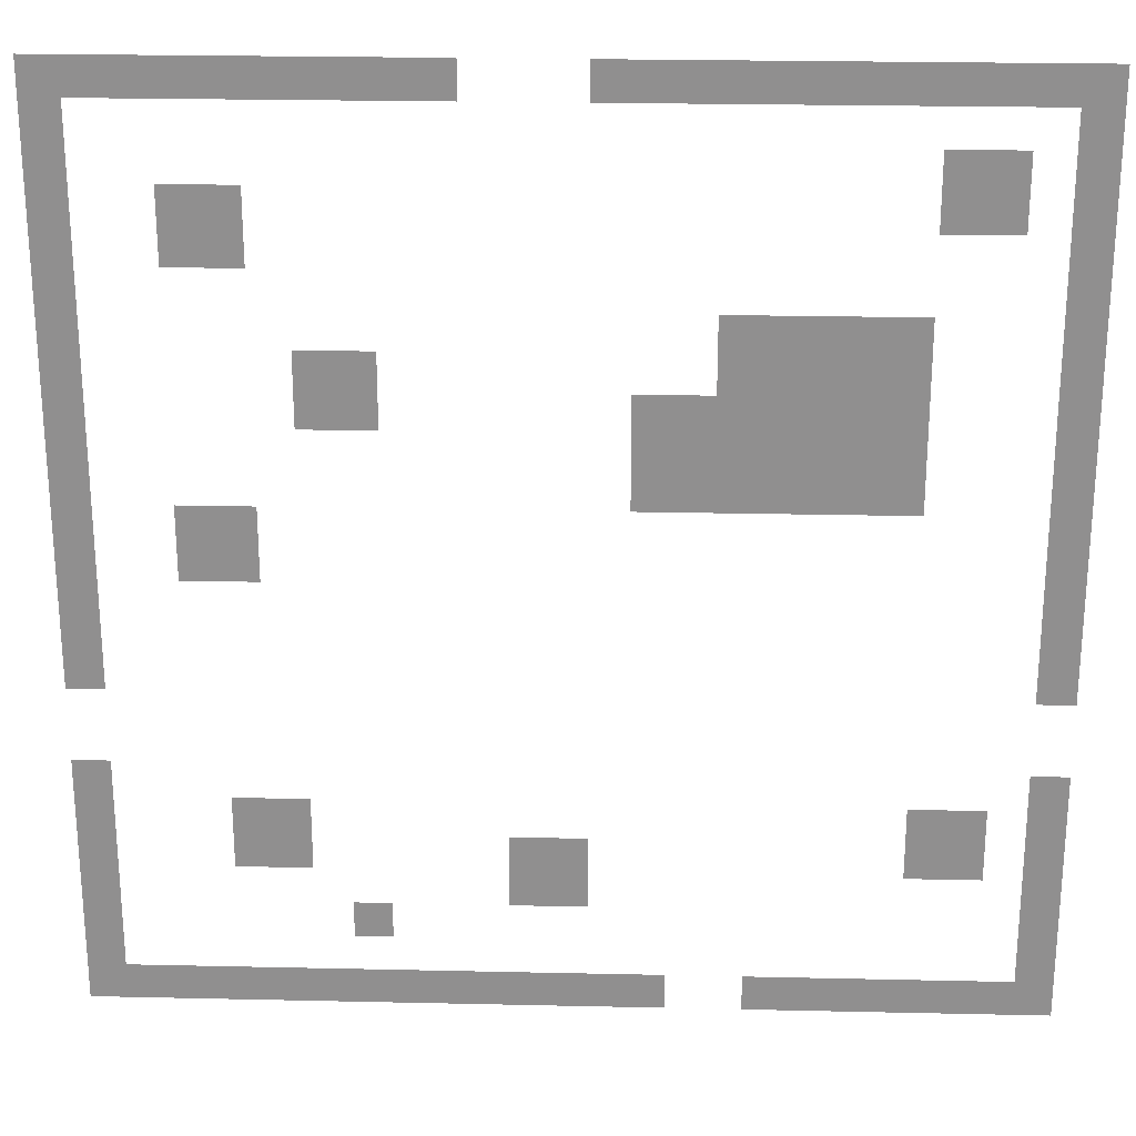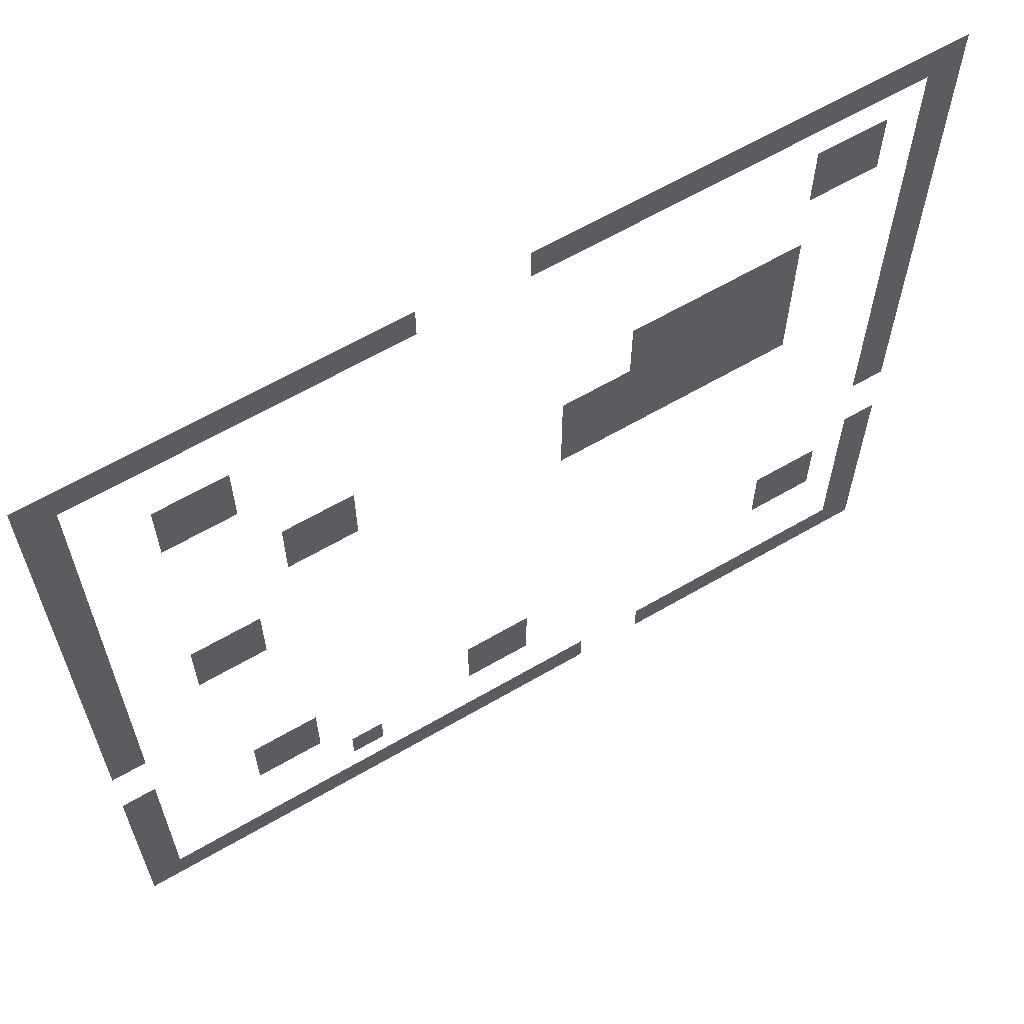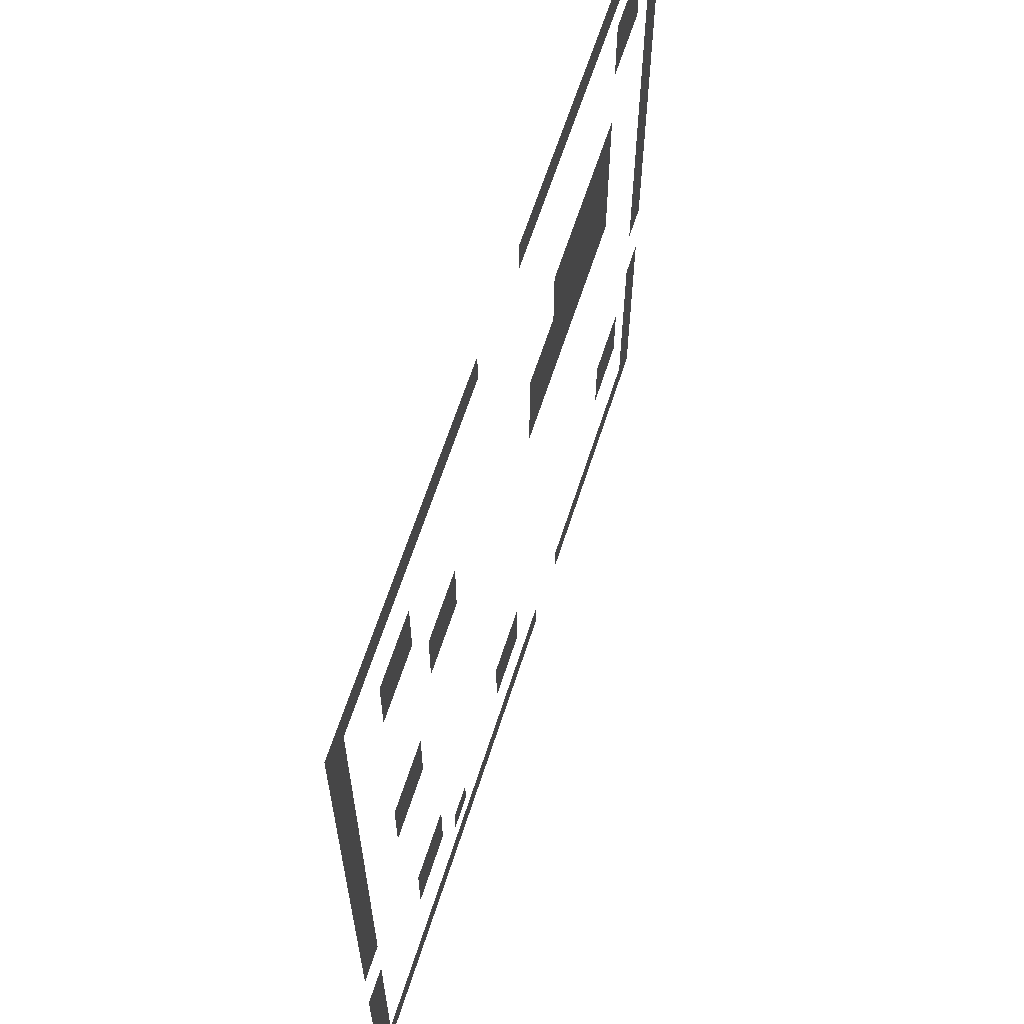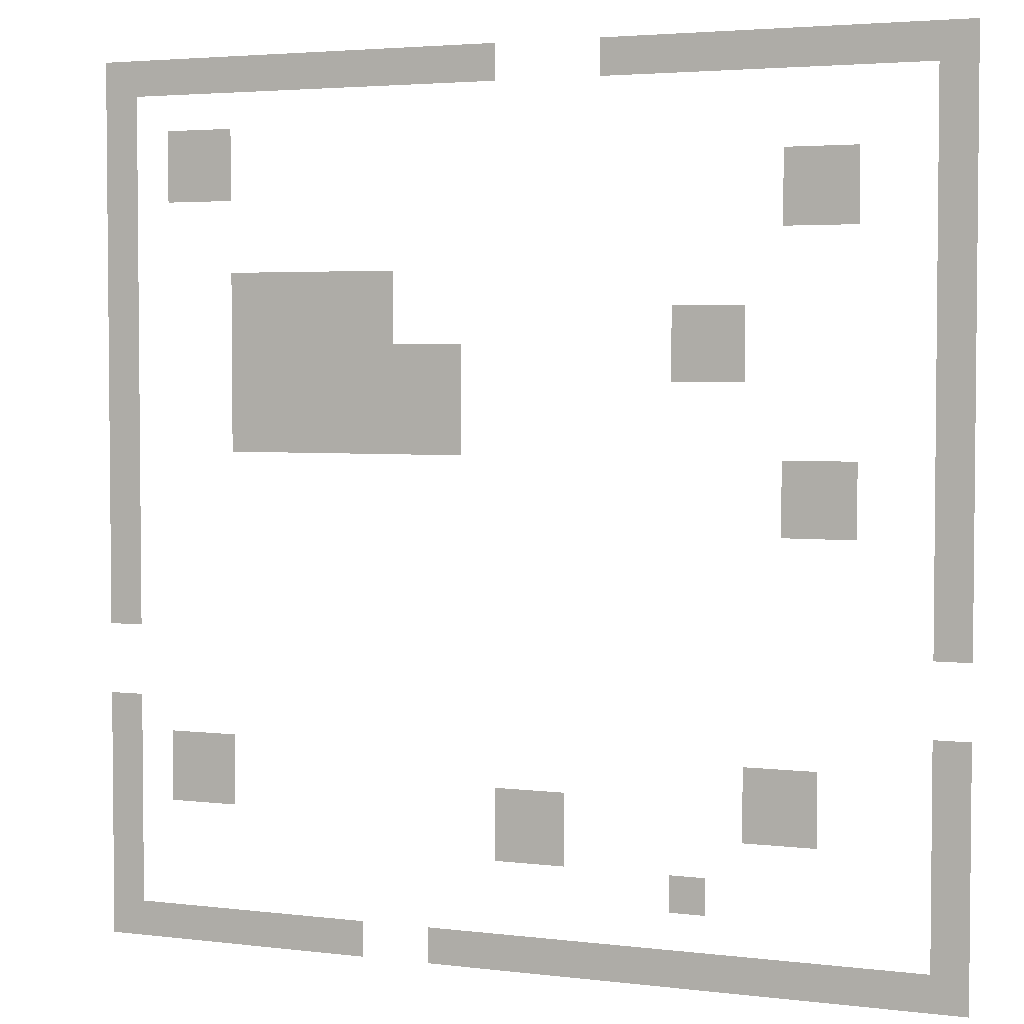
<metadata>
{"format":"obj","ext":"obj","renderer":"f3d","projection":"perspective","resolution":1024,"background":"white","views":[{"elev":24.3,"azim":2.1,"up":"+Y"},{"elev":63.4,"azim":-30.5,"up":"+Y"},{"elev":63.6,"azim":-72.2,"up":"+Y"},{"elev":3.5,"azim":-157.4,"up":"+Y"}]}
</metadata>
<code>
v 0 -1 0
v -1 -1 0
v -1 0 0
v 0 0 0
v -1 -1 0
v -2 -1 0
v -2 0 0
v -1 0 0
v -2 -1 0
v -3 -1 0
v -3 0 0
v -2 0 0
v -3 -1 0
v -4 -1 0
v -4 0 0
v -3 0 0
v -4 -1 0
v -5 -1 0
v -5 0 0
v -4 0 0
v -5 -1 0
v -6 -1 0
v -6 0 0
v -5 0 0
v -6 -1 0
v -7 -1 0
v -7 0 0
v -6 0 0
v -7 -1 0
v -8 -1 0
v -8 0 0
v -7 0 0
v -8 -1 0
v -9 -1 0
v -9 0 0
v -8 0 0
v -9 -1 0
v -10 -1 0
v -10 0 0
v -9 0 0
v -10 -1 0
v -11 -1 0
v -11 0 0
v -10 0 0
v -11 -1 0
v -12 -1 0
v -12 0 0
v -11 0 0
v -15 -1 0
v -16 -1 0
v -16 0 0
v -15 0 0
v -16 -1 0
v -17 -1 0
v -17 0 0
v -16 0 0
v -17 -1 0
v -18 -1 0
v -18 0 0
v -17 0 0
v -18 -1 0
v -19 -1 0
v -19 0 0
v -18 0 0
v -19 -1 0
v -20 -1 0
v -20 0 0
v -19 0 0
v -20 -1 0
v -21 -1 0
v -21 0 0
v -20 0 0
v -21 -1 0
v -22 -1 0
v -22 0 0
v -21 0 0
v -22 -1 0
v -23 -1 0
v -23 0 0
v -22 0 0
v -23 -1 0
v -24 -1 0
v -24 0 0
v -23 0 0
v -24 -1 0
v -25 -1 0
v -25 0 0
v -24 0 0
v 0 -2 0
v -1 -2 0
v -1 -1 0
v 0 -1 0
v -24 -2 0
v -25 -2 0
v -25 -1 0
v -24 -1 0
v 0 -3 0
v -1 -3 0
v -1 -2 0
v 0 -2 0
v -2 -3 0
v -3 -3 0
v -3 -2 0
v -2 -2 0
v -3 -3 0
v -4 -3 0
v -4 -2 0
v -3 -2 0
v -24 -3 0
v -25 -3 0
v -25 -2 0
v -24 -2 0
v 0 -4 0
v -1 -4 0
v -1 -3 0
v 0 -3 0
v -2 -4 0
v -3 -4 0
v -3 -3 0
v -2 -3 0
v -3 -4 0
v -4 -4 0
v -4 -3 0
v -3 -3 0
v -20 -4 0
v -21 -4 0
v -21 -3 0
v -20 -3 0
v -21 -4 0
v -22 -4 0
v -22 -3 0
v -21 -3 0
v -24 -4 0
v -25 -4 0
v -25 -3 0
v -24 -3 0
v 0 -5 0
v -1 -5 0
v -1 -4 0
v 0 -4 0
v -20 -5 0
v -21 -5 0
v -21 -4 0
v -20 -4 0
v -21 -5 0
v -22 -5 0
v -22 -4 0
v -21 -4 0
v -24 -5 0
v -25 -5 0
v -25 -4 0
v -24 -4 0
v 0 -6 0
v -1 -6 0
v -1 -5 0
v 0 -5 0
v -24 -6 0
v -25 -6 0
v -25 -5 0
v -24 -5 0
v 0 -7 0
v -1 -7 0
v -1 -6 0
v 0 -6 0
v -4 -7 0
v -5 -7 0
v -5 -6 0
v -4 -6 0
v -5 -7 0
v -6 -7 0
v -6 -6 0
v -5 -6 0
v -6 -7 0
v -7 -7 0
v -7 -6 0
v -6 -6 0
v -7 -7 0
v -8 -7 0
v -8 -6 0
v -7 -6 0
v -8 -7 0
v -9 -7 0
v -9 -6 0
v -8 -6 0
v -24 -7 0
v -25 -7 0
v -25 -6 0
v -24 -6 0
v 0 -8 0
v -1 -8 0
v -1 -7 0
v 0 -7 0
v -4 -8 0
v -5 -8 0
v -5 -7 0
v -4 -7 0
v -5 -8 0
v -6 -8 0
v -6 -7 0
v -5 -7 0
v -6 -8 0
v -7 -8 0
v -7 -7 0
v -6 -7 0
v -7 -8 0
v -8 -8 0
v -8 -7 0
v -7 -7 0
v -8 -8 0
v -9 -8 0
v -9 -7 0
v -8 -7 0
v -17 -8 0
v -18 -8 0
v -18 -7 0
v -17 -7 0
v -18 -8 0
v -19 -8 0
v -19 -7 0
v -18 -7 0
v -24 -8 0
v -25 -8 0
v -25 -7 0
v -24 -7 0
v 0 -9 0
v -1 -9 0
v -1 -8 0
v 0 -8 0
v -4 -9 0
v -5 -9 0
v -5 -8 0
v -4 -8 0
v -5 -9 0
v -6 -9 0
v -6 -8 0
v -5 -8 0
v -6 -9 0
v -7 -9 0
v -7 -8 0
v -6 -8 0
v -7 -9 0
v -8 -9 0
v -8 -8 0
v -7 -8 0
v -8 -9 0
v -9 -9 0
v -9 -8 0
v -8 -8 0
v -9 -9 0
v -10 -9 0
v -10 -8 0
v -9 -8 0
v -10 -9 0
v -11 -9 0
v -11 -8 0
v -10 -8 0
v -17 -9 0
v -18 -9 0
v -18 -8 0
v -17 -8 0
v -18 -9 0
v -19 -9 0
v -19 -8 0
v -18 -8 0
v -24 -9 0
v -25 -9 0
v -25 -8 0
v -24 -8 0
v 0 -10 0
v -1 -10 0
v -1 -9 0
v 0 -9 0
v -4 -10 0
v -5 -10 0
v -5 -9 0
v -4 -9 0
v -5 -10 0
v -6 -10 0
v -6 -9 0
v -5 -9 0
v -6 -10 0
v -7 -10 0
v -7 -9 0
v -6 -9 0
v -7 -10 0
v -8 -10 0
v -8 -9 0
v -7 -9 0
v -8 -10 0
v -9 -10 0
v -9 -9 0
v -8 -9 0
v -9 -10 0
v -10 -10 0
v -10 -9 0
v -9 -9 0
v -10 -10 0
v -11 -10 0
v -11 -9 0
v -10 -9 0
v -24 -10 0
v -25 -10 0
v -25 -9 0
v -24 -9 0
v 0 -11 0
v -1 -11 0
v -1 -10 0
v 0 -10 0
v -4 -11 0
v -5 -11 0
v -5 -10 0
v -4 -10 0
v -5 -11 0
v -6 -11 0
v -6 -10 0
v -5 -10 0
v -6 -11 0
v -7 -11 0
v -7 -10 0
v -6 -10 0
v -7 -11 0
v -8 -11 0
v -8 -10 0
v -7 -10 0
v -8 -11 0
v -9 -11 0
v -9 -10 0
v -8 -10 0
v -9 -11 0
v -10 -11 0
v -10 -10 0
v -9 -10 0
v -10 -11 0
v -11 -11 0
v -11 -10 0
v -10 -10 0
v -24 -11 0
v -25 -11 0
v -25 -10 0
v -24 -10 0
v 0 -12 0
v -1 -12 0
v -1 -11 0
v 0 -11 0
v -20 -12 0
v -21 -12 0
v -21 -11 0
v -20 -11 0
v -21 -12 0
v -22 -12 0
v -22 -11 0
v -21 -11 0
v -24 -12 0
v -25 -12 0
v -25 -11 0
v -24 -11 0
v 0 -13 0
v -1 -13 0
v -1 -12 0
v 0 -12 0
v -20 -13 0
v -21 -13 0
v -21 -12 0
v -20 -12 0
v -21 -13 0
v -22 -13 0
v -22 -12 0
v -21 -12 0
v -24 -13 0
v -25 -13 0
v -25 -12 0
v -24 -12 0
v 0 -14 0
v -1 -14 0
v -1 -13 0
v 0 -13 0
v -24 -14 0
v -25 -14 0
v -25 -13 0
v -24 -13 0
v 0 -15 0
v -1 -15 0
v -1 -14 0
v 0 -14 0
v -24 -15 0
v -25 -15 0
v -25 -14 0
v -24 -14 0
v 0 -16 0
v -1 -16 0
v -1 -15 0
v 0 -15 0
v -24 -16 0
v -25 -16 0
v -25 -15 0
v -24 -15 0
v 0 -19 0
v -1 -19 0
v -1 -18 0
v 0 -18 0
v -24 -19 0
v -25 -19 0
v -25 -18 0
v -24 -18 0
v 0 -20 0
v -1 -20 0
v -1 -19 0
v 0 -19 0
v -2 -20 0
v -3 -20 0
v -3 -19 0
v -2 -19 0
v -3 -20 0
v -4 -20 0
v -4 -19 0
v -3 -19 0
v -19 -20 0
v -20 -20 0
v -20 -19 0
v -19 -19 0
v -20 -20 0
v -21 -20 0
v -21 -19 0
v -20 -19 0
v -24 -20 0
v -25 -20 0
v -25 -19 0
v -24 -19 0
v 0 -21 0
v -1 -21 0
v -1 -20 0
v 0 -20 0
v -2 -21 0
v -3 -21 0
v -3 -20 0
v -2 -20 0
v -3 -21 0
v -4 -21 0
v -4 -20 0
v -3 -20 0
v -12 -21 0
v -13 -21 0
v -13 -20 0
v -12 -20 0
v -13 -21 0
v -14 -21 0
v -14 -20 0
v -13 -20 0
v -19 -21 0
v -20 -21 0
v -20 -20 0
v -19 -20 0
v -20 -21 0
v -21 -21 0
v -21 -20 0
v -20 -20 0
v -24 -21 0
v -25 -21 0
v -25 -20 0
v -24 -20 0
v 0 -22 0
v -1 -22 0
v -1 -21 0
v 0 -21 0
v -12 -22 0
v -13 -22 0
v -13 -21 0
v -12 -21 0
v -13 -22 0
v -14 -22 0
v -14 -21 0
v -13 -21 0
v -24 -22 0
v -25 -22 0
v -25 -21 0
v -24 -21 0
v 0 -23 0
v -1 -23 0
v -1 -22 0
v 0 -22 0
v -17 -23 0
v -18 -23 0
v -18 -22 0
v -17 -22 0
v -24 -23 0
v -25 -23 0
v -25 -22 0
v -24 -22 0
v 0 -24 0
v -1 -24 0
v -1 -23 0
v 0 -23 0
v -24 -24 0
v -25 -24 0
v -25 -23 0
v -24 -23 0
v 0 -25 0
v -1 -25 0
v -1 -24 0
v 0 -24 0
v -1 -25 0
v -2 -25 0
v -2 -24 0
v -1 -24 0
v -2 -25 0
v -3 -25 0
v -3 -24 0
v -2 -24 0
v -3 -25 0
v -4 -25 0
v -4 -24 0
v -3 -24 0
v -4 -25 0
v -5 -25 0
v -5 -24 0
v -4 -24 0
v -5 -25 0
v -6 -25 0
v -6 -24 0
v -5 -24 0
v -6 -25 0
v -7 -25 0
v -7 -24 0
v -6 -24 0
v -7 -25 0
v -8 -25 0
v -8 -24 0
v -7 -24 0
v -10 -25 0
v -11 -25 0
v -11 -24 0
v -10 -24 0
v -11 -25 0
v -12 -25 0
v -12 -24 0
v -11 -24 0
v -12 -25 0
v -13 -25 0
v -13 -24 0
v -12 -24 0
v -13 -25 0
v -14 -25 0
v -14 -24 0
v -13 -24 0
v -14 -25 0
v -15 -25 0
v -15 -24 0
v -14 -24 0
v -15 -25 0
v -16 -25 0
v -16 -24 0
v -15 -24 0
v -16 -25 0
v -17 -25 0
v -17 -24 0
v -16 -24 0
v -17 -25 0
v -18 -25 0
v -18 -24 0
v -17 -24 0
v -18 -25 0
v -19 -25 0
v -19 -24 0
v -18 -24 0
v -19 -25 0
v -20 -25 0
v -20 -24 0
v -19 -24 0
v -20 -25 0
v -21 -25 0
v -21 -24 0
v -20 -24 0
v -21 -25 0
v -22 -25 0
v -22 -24 0
v -21 -24 0
v -22 -25 0
v -23 -25 0
v -23 -24 0
v -22 -24 0
v -23 -25 0
v -24 -25 0
v -24 -24 0
v -23 -24 0
v -24 -25 0
v -25 -25 0
v -25 -24 0
v -24 -24 0
g OverworldTest_mesh_0002
f 1 2 3 4
f 5 6 7 8
f 9 10 11 12
f 13 14 15 16
f 17 18 19 20
f 21 22 23 24
f 25 26 27 28
f 29 30 31 32
f 33 34 35 36
f 37 38 39 40
f 41 42 43 44
f 45 46 47 48
f 49 50 51 52
f 53 54 55 56
f 57 58 59 60
f 61 62 63 64
f 65 66 67 68
f 69 70 71 72
f 73 74 75 76
f 77 78 79 80
f 81 82 83 84
f 85 86 87 88
f 89 90 91 92
f 93 94 95 96
f 97 98 99 100
f 101 102 103 104
f 105 106 107 108
f 109 110 111 112
f 113 114 115 116
f 117 118 119 120
f 121 122 123 124
f 125 126 127 128
f 129 130 131 132
f 133 134 135 136
f 137 138 139 140
f 141 142 143 144
f 145 146 147 148
f 149 150 151 152
f 153 154 155 156
f 157 158 159 160
f 161 162 163 164
f 165 166 167 168
f 169 170 171 172
f 173 174 175 176
f 177 178 179 180
f 181 182 183 184
f 185 186 187 188
f 189 190 191 192
f 193 194 195 196
f 197 198 199 200
f 201 202 203 204
f 205 206 207 208
f 209 210 211 212
f 213 214 215 216
f 217 218 219 220
f 221 222 223 224
f 225 226 227 228
f 229 230 231 232
f 233 234 235 236
f 237 238 239 240
f 241 242 243 244
f 245 246 247 248
f 249 250 251 252
f 253 254 255 256
f 257 258 259 260
f 261 262 263 264
f 265 266 267 268
f 269 270 271 272
f 273 274 275 276
f 277 278 279 280
f 281 282 283 284
f 285 286 287 288
f 289 290 291 292
f 293 294 295 296
f 297 298 299 300
f 301 302 303 304
f 305 306 307 308
f 309 310 311 312
f 313 314 315 316
f 317 318 319 320
f 321 322 323 324
f 325 326 327 328
f 329 330 331 332
f 333 334 335 336
f 337 338 339 340
f 341 342 343 344
f 345 346 347 348
f 349 350 351 352
f 353 354 355 356
f 357 358 359 360
f 361 362 363 364
f 365 366 367 368
f 369 370 371 372
f 373 374 375 376
f 377 378 379 380
f 381 382 383 384
f 385 386 387 388
f 389 390 391 392
f 393 394 395 396
f 397 398 399 400
f 401 402 403 404
f 405 406 407 408
f 409 410 411 412
f 413 414 415 416
f 417 418 419 420
f 421 422 423 424
f 425 426 427 428
f 429 430 431 432
f 433 434 435 436
f 437 438 439 440
f 441 442 443 444
f 445 446 447 448
f 449 450 451 452
f 453 454 455 456
f 457 458 459 460
f 461 462 463 464
f 465 466 467 468
f 469 470 471 472
f 473 474 475 476
f 477 478 479 480
f 481 482 483 484
f 485 486 487 488
f 489 490 491 492
f 493 494 495 496
f 497 498 499 500
f 501 502 503 504
f 505 506 507 508
f 509 510 511 512
f 513 514 515 516
f 517 518 519 520
f 521 522 523 524
f 525 526 527 528
f 529 530 531 532
f 533 534 535 536
f 537 538 539 540
f 541 542 543 544
f 545 546 547 548
f 549 550 551 552
f 553 554 555 556
f 557 558 559 560
f 561 562 563 564
f 565 566 567 568
f 569 570 571 572
f 573 574 575 576
f 577 578 579 580
f 581 582 583 584
f 585 586 587 588

</code>
